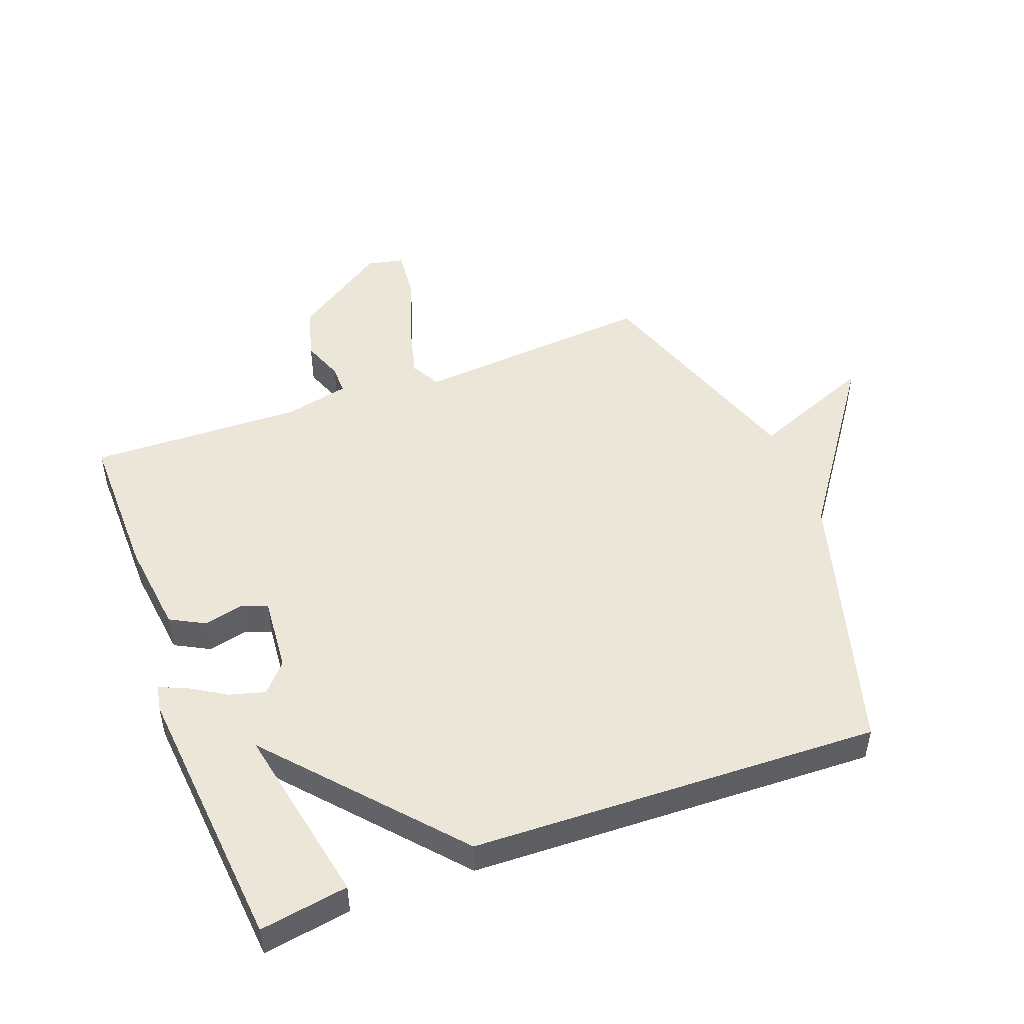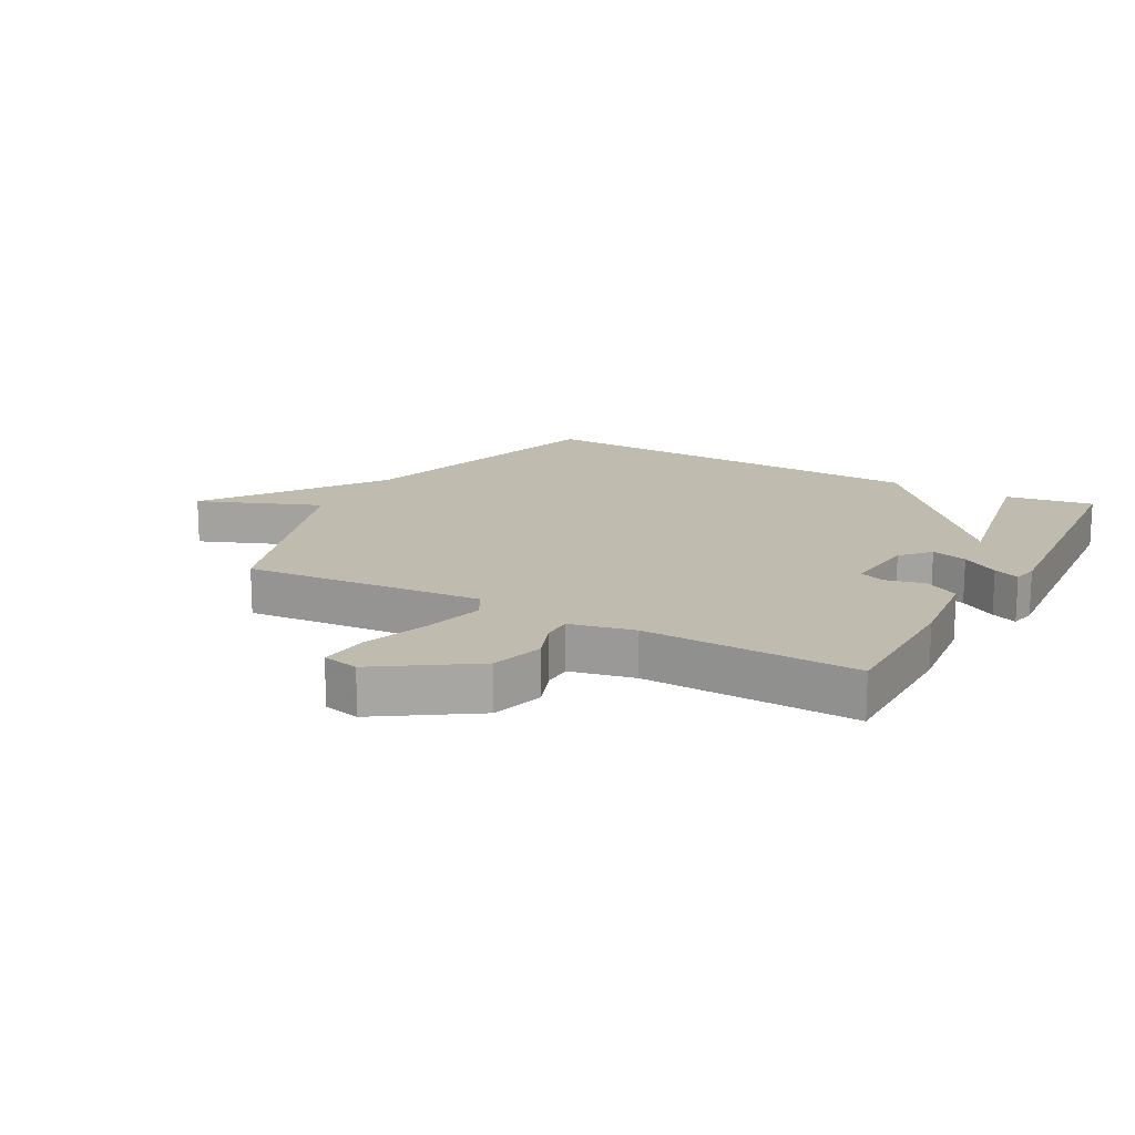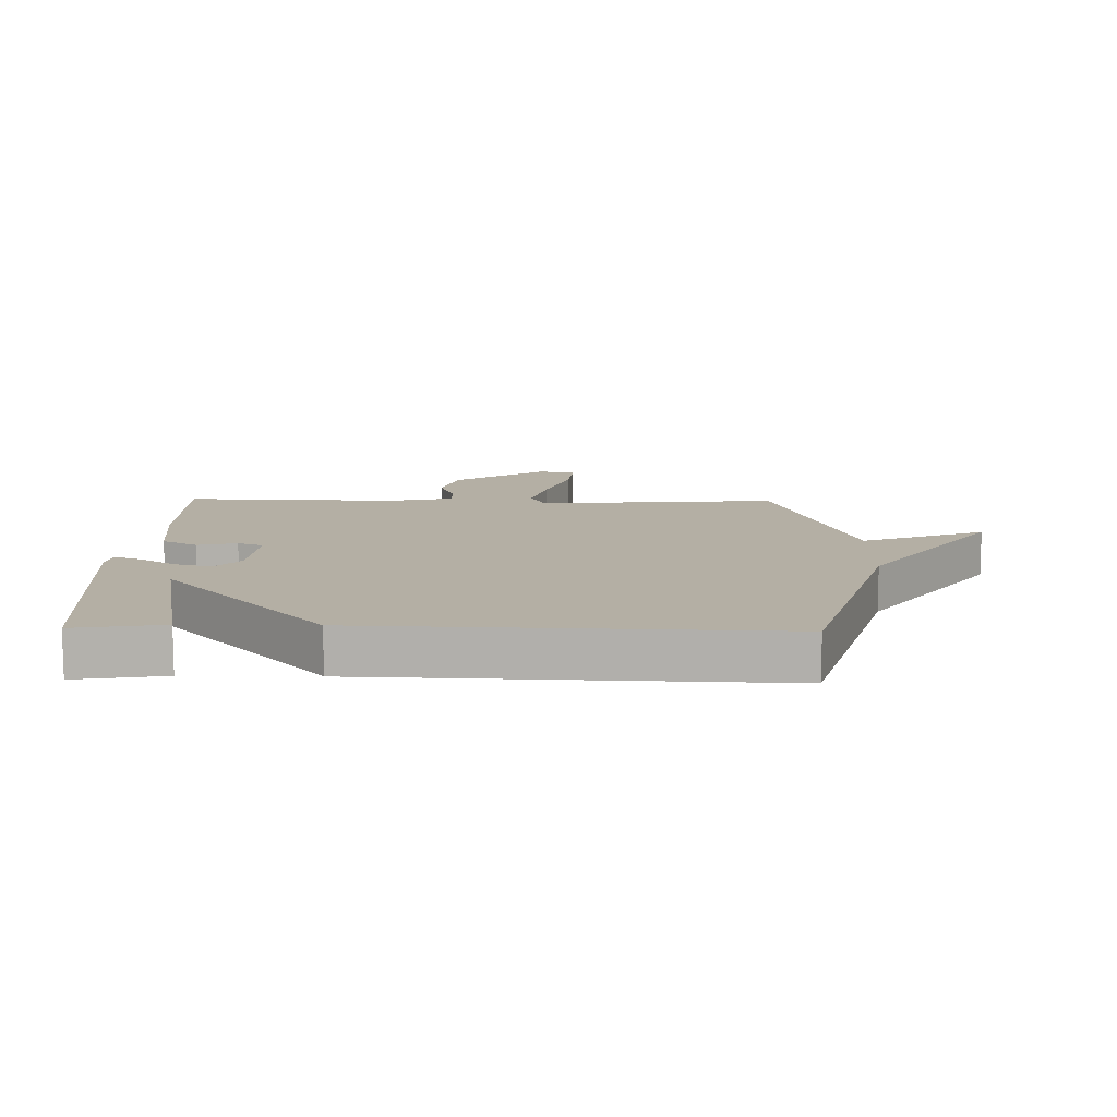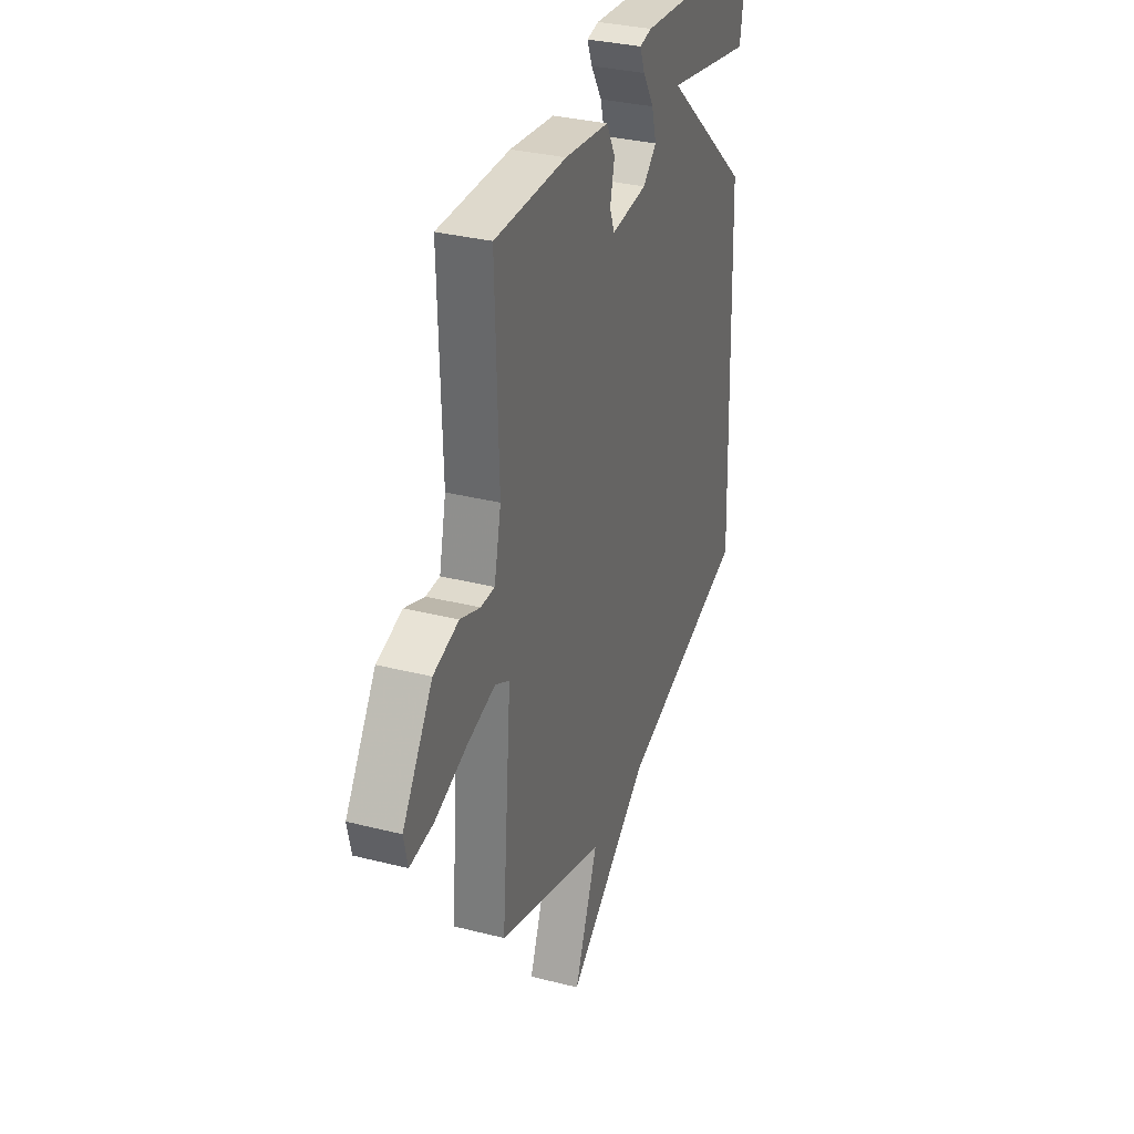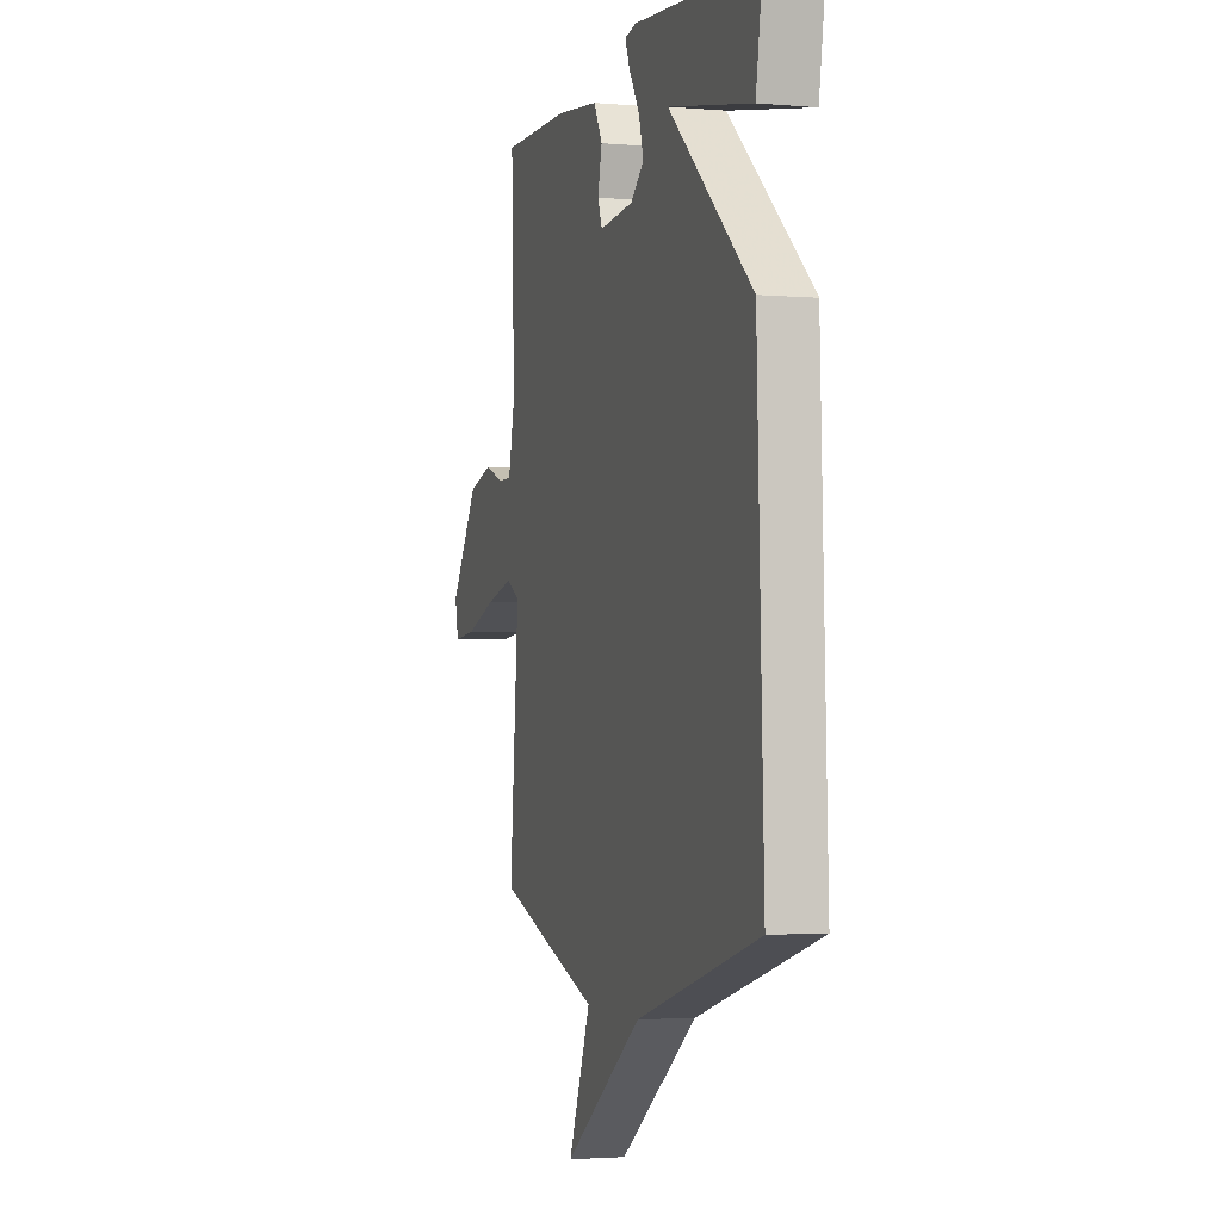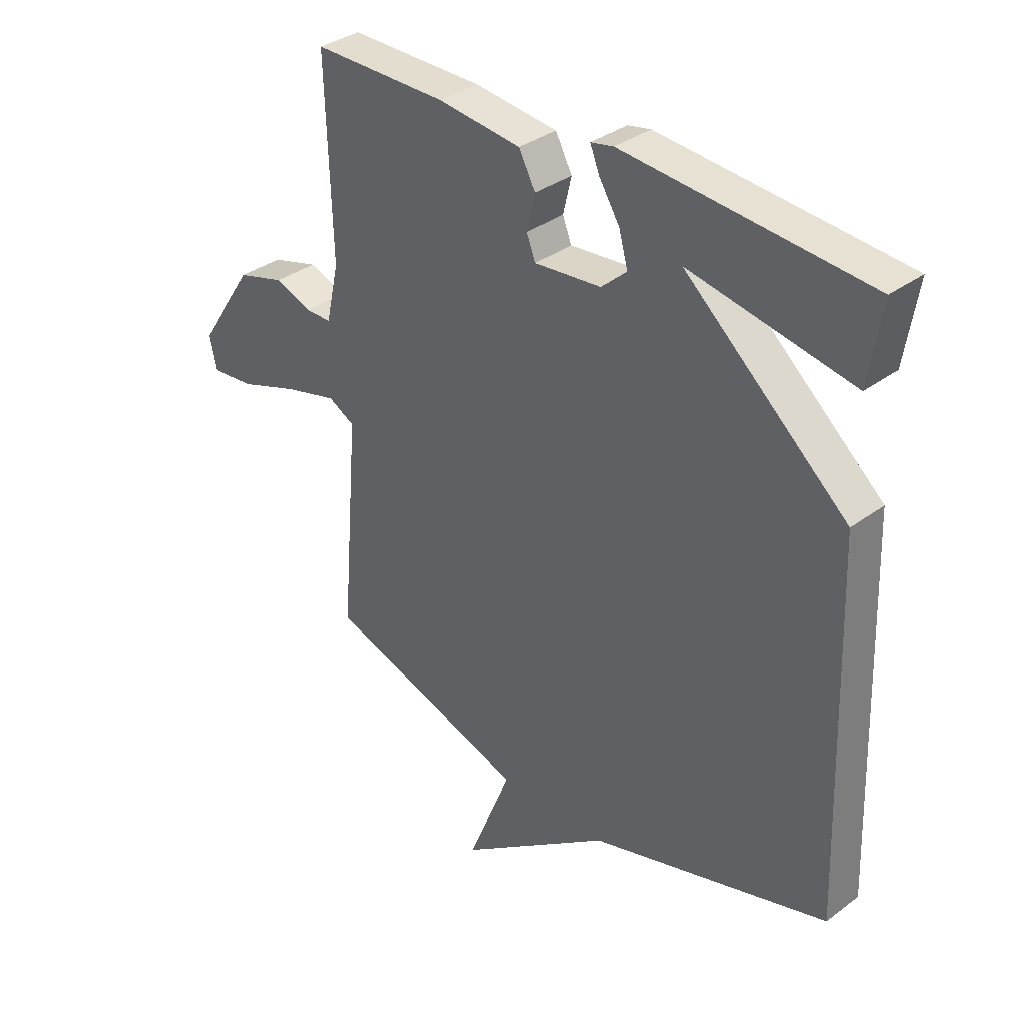
<metadata>
{"format":"obj","ext":"obj","renderer":"f3d","projection":"perspective","resolution":1024,"background":"white","views":[{"elev":49.2,"azim":69.4,"up":"+Y"},{"elev":16.1,"azim":-61.0,"up":"+Y"},{"elev":11.3,"azim":91.1,"up":"+Y"},{"elev":32.6,"azim":-70.5,"up":"+Z"},{"elev":-2.5,"azim":73.1,"up":"+Z"},{"elev":34.4,"azim":45.0,"up":"+Z"}]}
</metadata>
<code>
v -0.5 0.07 0.5
v -0.258 0.07 0.498
v -0.108 0.07 0.48
v -0.078 0.07 0.424
v -0.093 0.07 0.36
v -0.077 0.07 0.319
v 0.044 0.07 0.33
v 0.09 0.07 0.371
v 0.074 0.07 0.429
v 0.037 0.07 0.489
v 0.02 0.07 0.531
v 0.061 0.07 0.539
v 0.5 0.07 0.5
v 0.477 0.07 0.358
v 0.183 0.07 0.415
v 0.477 0.07 0.158
v 0.5 0.07 -0.5
v 0.067 0.07 -0.625
v -0.212 0.07 -0.823
v -0.133 0.07 -0.625
v -0.5 0.07 -0.5
v -0.468 0.07 -0.113
v -0.516 0.07 -0.087
v -0.612 0.07 -0.112
v -0.719 0.07 -0.149
v -0.799 0.07 -0.157
v -0.812 0.07 -0.098
v -0.711 0.07 0.053
v -0.626 0.07 0.077
v -0.559 0.07 0.052
v -0.512 0.07 0.052
v -0.489 0.07 0.156
v -0.5 0 0.5
v -0.258 0 0.498
v -0.108 0 0.48
v -0.078 0 0.424
v -0.093 0 0.36
v -0.077 0 0.319
v 0.044 0 0.33
v 0.09 0 0.371
v 0.074 0 0.429
v 0.037 0 0.489
v 0.02 0 0.531
v 0.061 0 0.539
v 0.5 0 0.5
v 0.477 0 0.358
v 0.183 0 0.415
v 0.477 0 0.158
v 0.5 0 -0.5
v 0.067 0 -0.625
v -0.212 0 -0.823
v -0.133 0 -0.625
v -0.5 0 -0.5
v -0.468 0 -0.113
v -0.516 0 -0.087
v -0.612 0 -0.112
v -0.719 0 -0.149
v -0.799 0 -0.157
v -0.812 0 -0.098
v -0.711 0 0.053
v -0.626 0 0.077
v -0.559 0 0.052
v -0.512 0 0.052
v -0.489 0 0.156
f 28 29 30
f 27 28 30
f 26 27 30
f 25 26 30
f 24 25 30
f 23 24 30 31
f 22 23 31 32
f 20 21 22
f 18 19 20
f 18 20 22
f 17 18 22
f 16 17 22
f 15 16 22
f 13 14 15
f 12 13 15
f 11 12 15
f 10 11 15
f 9 10 15
f 8 9 15
f 7 8 15
f 7 15 22
f 6 7 22 32
f 3 4 5
f 2 3 5
f 1 2 5
f 32 1 5
f 5 6 32
f 62 61 60
f 62 60 59
f 62 59 58
f 62 58 57
f 62 57 56
f 63 62 56 55
f 64 63 55 54
f 54 53 52
f 52 51 50
f 54 52 50
f 54 50 49
f 54 49 48
f 54 48 47
f 47 46 45
f 47 45 44
f 47 44 43
f 47 43 42
f 47 42 41
f 47 41 40
f 47 40 39
f 54 47 39
f 64 54 39 38
f 37 36 35
f 37 35 34
f 37 34 33
f 37 33 64
f 64 38 37
f 1 33 34 2
f 2 34 35 3
f 3 35 36 4
f 4 36 37 5
f 5 37 38 6
f 6 38 39 7
f 7 39 40 8
f 8 40 41 9
f 9 41 42 10
f 10 42 43 11
f 11 43 44 12
f 12 44 45 13
f 13 45 46 14
f 14 46 47 15
f 15 47 48 16
f 16 48 49 17
f 17 49 50 18
f 18 50 51 19
f 19 51 52 20
f 20 52 53 21
f 21 53 54 22
f 22 54 55 23
f 23 55 56 24
f 24 56 57 25
f 25 57 58 26
f 26 58 59 27
f 27 59 60 28
f 28 60 61 29
f 29 61 62 30
f 30 62 63 31
f 31 63 64 32
f 32 64 33 1

</code>
